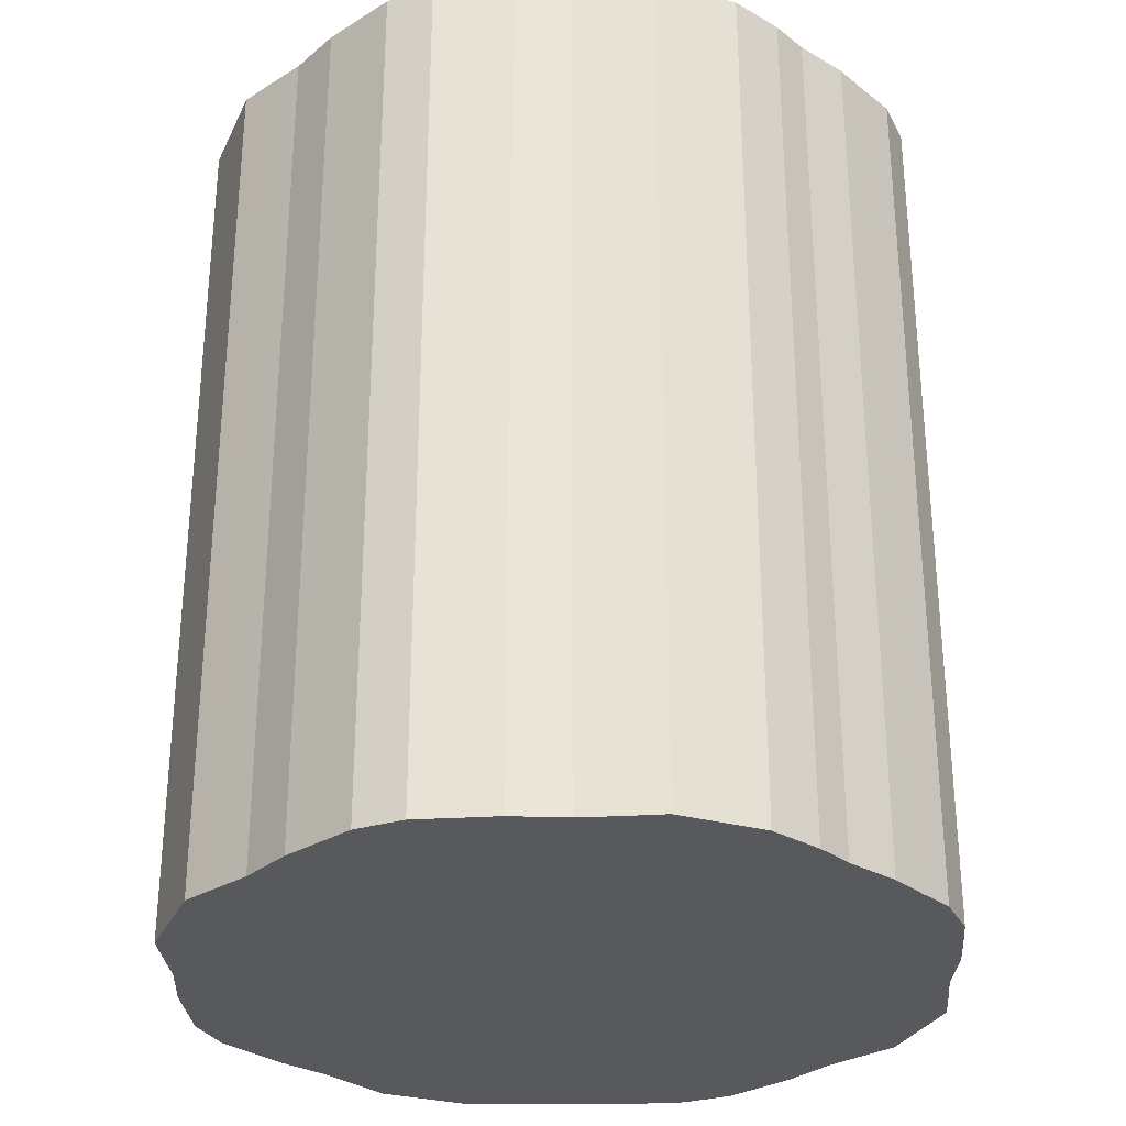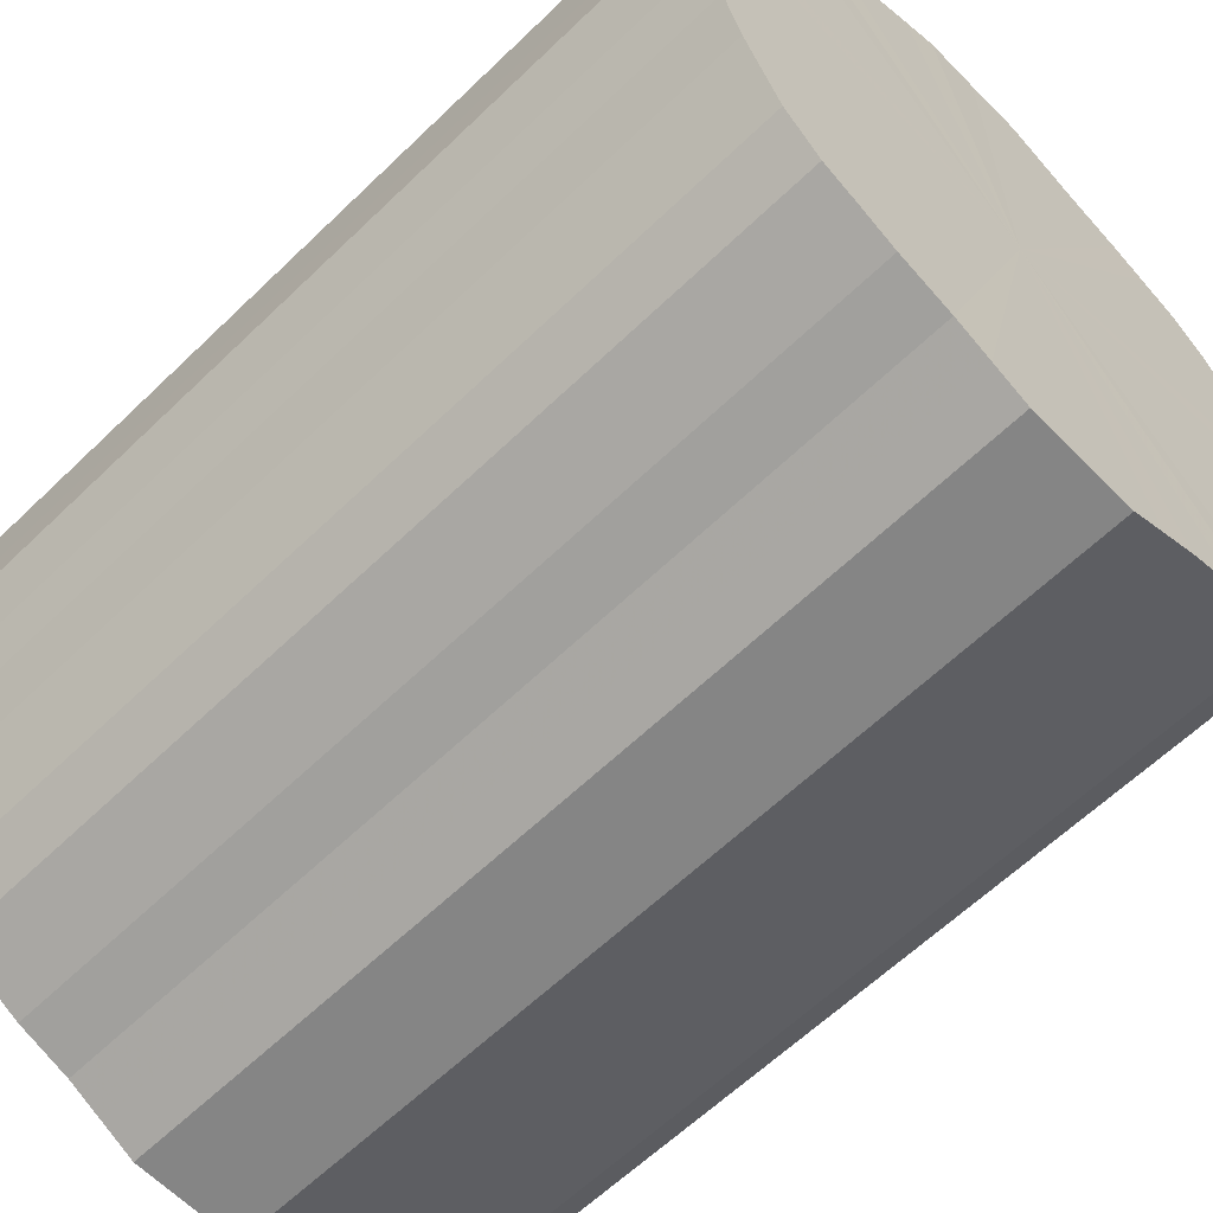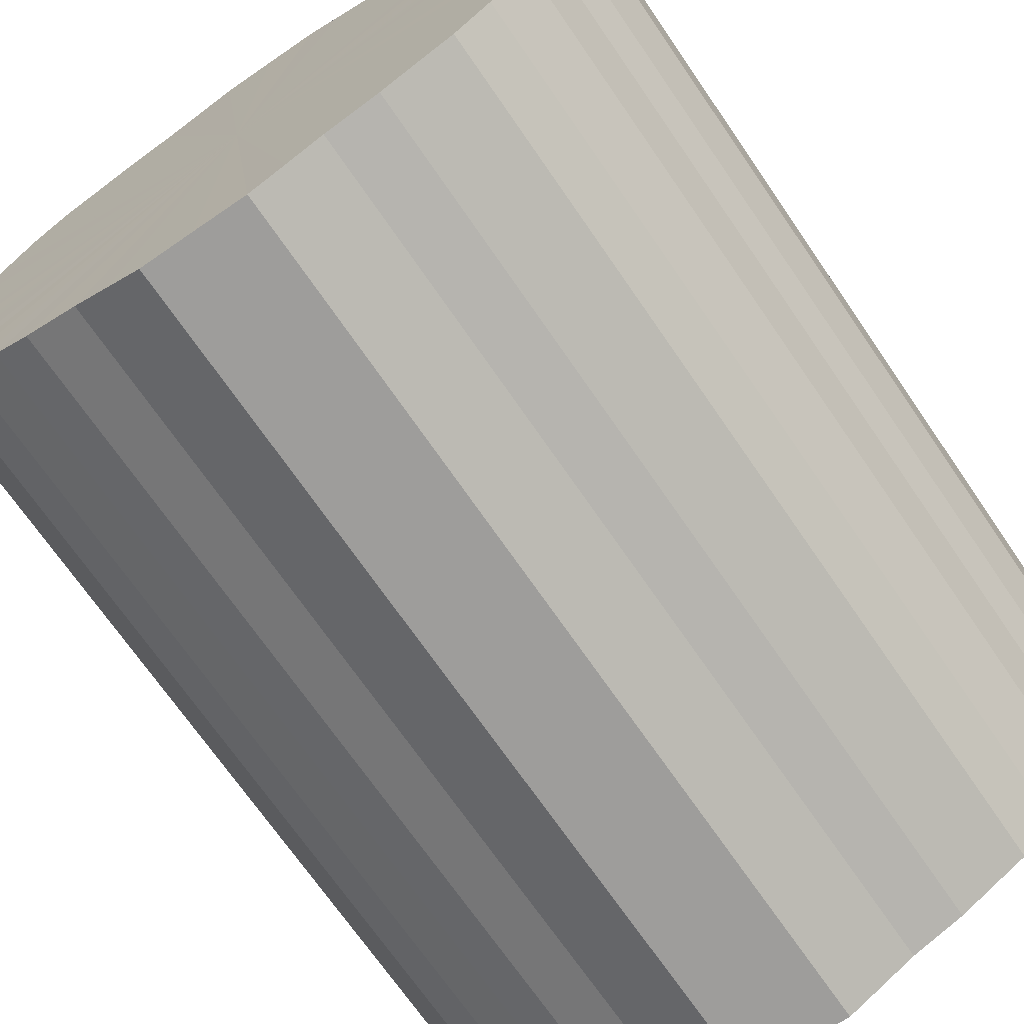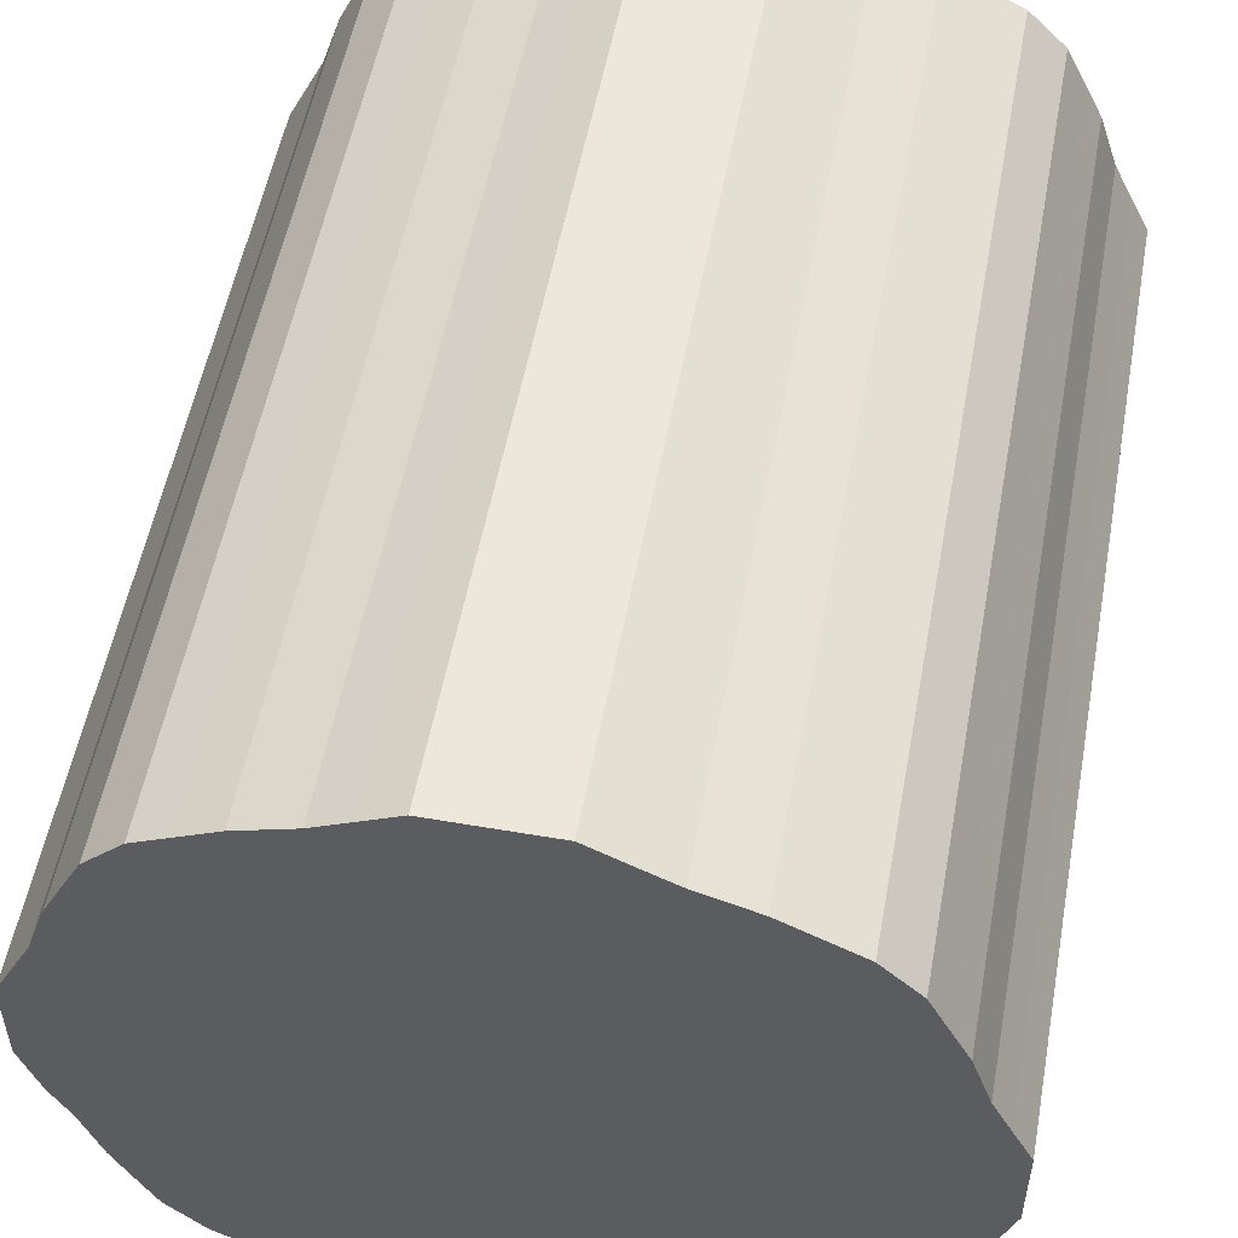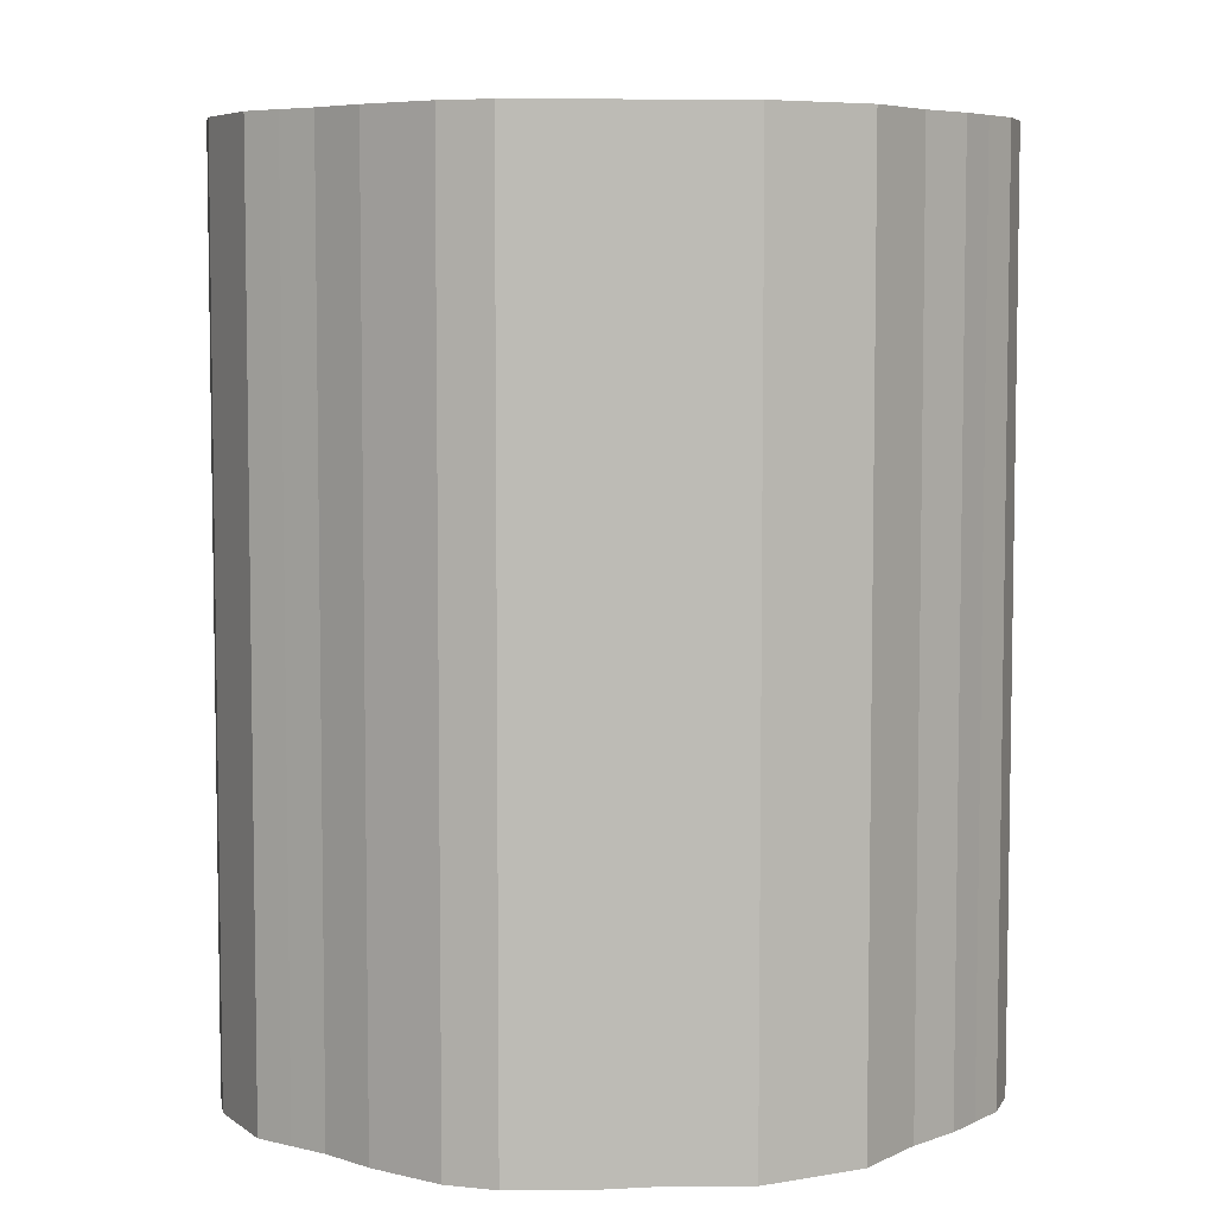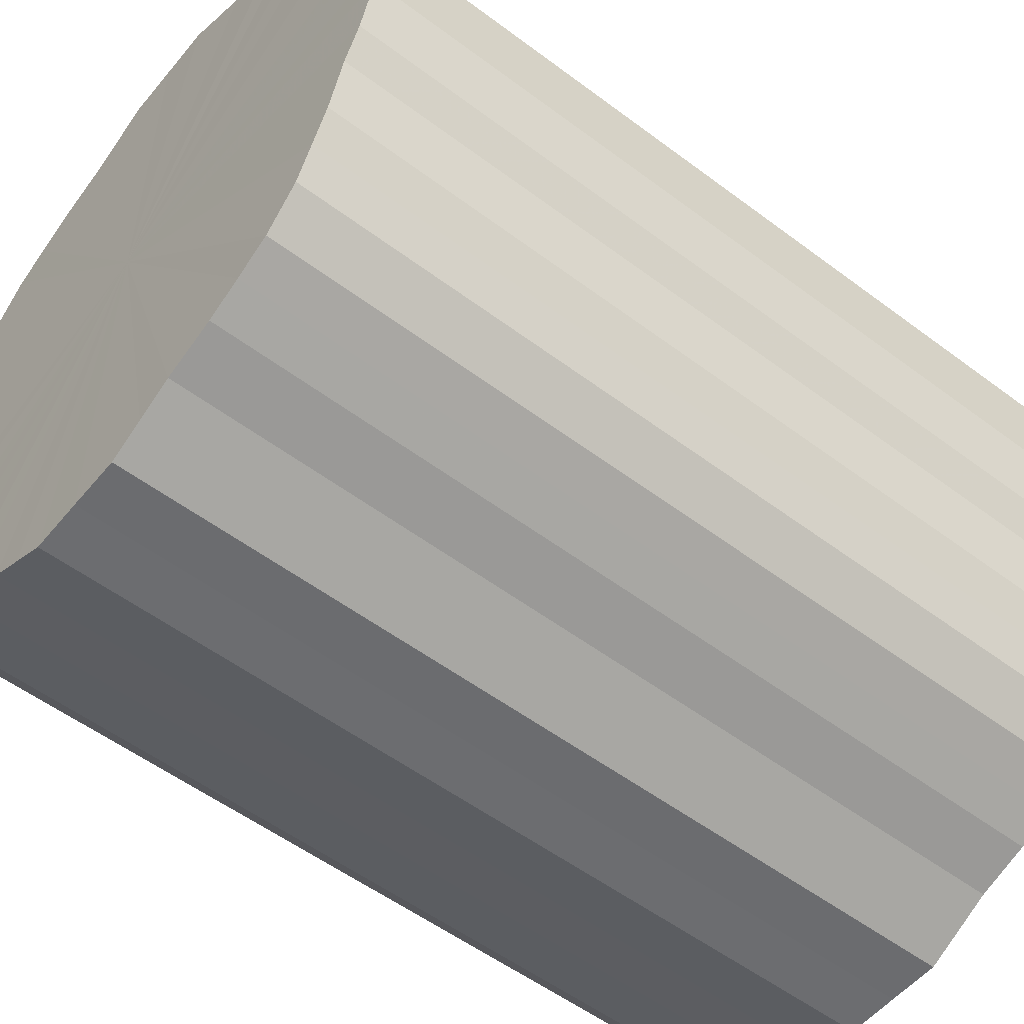
<metadata>
{"format":"obj","ext":"obj","renderer":"f3d","projection":"perspective","resolution":1024,"background":"white","views":[{"elev":-29.9,"azim":-111.6,"up":"+Z"},{"elev":-61.8,"azim":134.4,"up":"+Y"},{"elev":-70.6,"azim":-145.5,"up":"+Y"},{"elev":53.7,"azim":10.4,"up":"+Y"},{"elev":6.1,"azim":152.5,"up":"+Z"},{"elev":-54.0,"azim":51.3,"up":"+Y"}]}
</metadata>
<code>
o 12834
v 2227 1874 11.95
v 2227 1874 11.95
v 2227 1874 12.45
v 2227 1874 11.95
v 2227 1874 12.45
v 2227 1874 11.95
v 2227 1874 12.45
v 2227 1874 11.95
v 2227 1874 12.45
v 2227 1874 11.95
v 2227 1874 12.45
v 2227 1874 11.95
v 2227 1874 12.45
v 2227 1874 11.95
v 2227 1874 12.45
v 2227 1874 11.95
v 2227 1874 12.45
v 2227 1874 11.95
v 2227 1874 12.45
v 2227 1874 11.95
v 2227 1874 12.45
v 2227 1874 11.95
v 2227 1874 12.45
v 2227 1874 11.95
v 2227 1874 12.45
v 2227 1874 11.95
v 2227 1874 12.45
v 2227 1874 11.95
v 2227 1874 12.45
v 2227 1874 11.95
v 2227 1874 12.45
v 2227 1874 11.95
v 2227 1874 12.45
v 2227 1874 11.95
v 2227 1874 12.45
v 2227 1874 11.95
v 2227 1874 12.45
v 2227 1874 11.95
v 2227 1874 12.45
v 2227 1874 11.95
v 2227 1874 12.45
v 2227 1874 11.95
v 2227 1874 12.45
v 2227 1874 11.95
v 2227 1874 12.45
v 2227 1874 11.95
v 2227 1874 12.45
v 2227 1874 11.95
v 2227 1874 12.45
v 2227 1874 11.95
v 2227 1874 12.45
v 2227 1874 11.95
v 2227 1874 12.45
v 2227 1874 11.95
v 2227 1874 12.45
v 2227 1874 11.95
v 2227 1874 12.45
v 2227 1874 11.95
v 2227 1874 12.45
v 2227 1874 11.95
v 2227 1874 12.45
v 2227 1874 11.95
v 2227 1874 12.45
v 2227 1874 11.95
v 2227 1874 12.45
v 2227 1874 11.95
v 2227 1874 12.45
v 2227 1875 11.95
v 2227 1874 12.45
v 2227 1874 11.95
v 2227 1874 12.45
v 2227 1875 11.95
v 2227 1875 12.45
v 2227 1875 11.95
v 2227 1875 12.45
v 2227 1875 11.95
v 2227 1875 12.45
v 2227 1875 11.95
v 2227 1875 12.45
v 2227 1875 11.95
v 2227 1875 12.45
v 2227 1875 11.95
v 2227 1875 12.45
v 2227 1875 11.95
v 2227 1875 12.45
v 2227 1875 11.95
v 2227 1875 12.45
v 2227 1875 11.95
v 2227 1875 12.45
v 2227 1875 11.95
v 2227 1875 12.45
v 2227 1875 11.95
v 2227 1875 12.45
v 2227 1875 11.95
v 2227 1875 12.45
v 2227 1875 11.95
v 2227 1875 12.45
v 2227 1875 11.95
v 2227 1875 12.45
v 2227 1875 11.95
v 2227 1875 12.45
v 2227 1875 11.95
v 2227 1875 12.45
v 2227 1875 12.45
v 2227 1874 12.45
v 2227 1874 11.95
v 2227 1874 12.45
v 2227 1874 11.95
v 2227 1874 12.45
v 2227 1874 12.45
v 2227 1874 11.95
v 2227 1874 12.45
v 2227 1874 11.95
v 2227 1874 11.95
v 2227 1874 12.45
v 2227 1874 12.45
v 2227 1874 11.95
v 2227 1874 12.45
v 2227 1874 11.95
v 2227 1874 11.95
v 2227 1874 12.45
v 2227 1874 12.45
v 2227 1874 11.95
v 2227 1874 12.45
v 2227 1874 11.95
v 2227 1874 11.95
v 2227 1874 12.45
v 2227 1874 12.45
v 2227 1874 11.95
v 2227 1874 12.45
v 2227 1874 11.95
v 2227 1874 11.95
v 2227 1874 12.45
v 2227 1874 12.45
v 2227 1874 11.95
v 2227 1874 12.45
v 2227 1874 11.95
v 2227 1874 11.95
v 2227 1874 12.45
v 2227 1874 12.45
v 2227 1874 11.95
v 2227 1874 12.45
v 2227 1874 11.95
v 2227 1874 11.95
v 2227 1874 12.45
v 2227 1874 12.45
v 2227 1874 11.95
v 2227 1874 12.45
v 2227 1874 11.95
v 2227 1874 11.95
v 2227 1874 12.45
v 2227 1874 12.45
v 2227 1874 11.95
v 2227 1874 12.45
v 2227 1874 11.95
v 2227 1874 11.95
v 2227 1874 12.45
v 2227 1874 12.45
v 2227 1874 11.95
v 2227 1875 12.45
v 2227 1874 11.95
v 2227 1874 11.95
v 2227 1874 12.45
v 2227 1875 12.45
v 2227 1875 11.95
v 2227 1875 12.45
v 2227 1875 11.95
v 2227 1874 11.95
v 2227 1874 12.45
v 2227 1875 12.45
v 2227 1875 11.95
v 2227 1875 12.45
v 2227 1875 11.95
v 2227 1874 11.95
v 2227 1874 12.45
v 2227 1875 12.45
v 2227 1875 11.95
v 2227 1875 12.45
v 2227 1875 11.95
v 2227 1874 11.95
v 2227 1874 12.45
v 2227 1875 12.45
v 2227 1875 11.95
v 2227 1875 12.45
v 2227 1875 11.95
v 2227 1874 11.95
v 2227 1874 12.45
v 2227 1875 12.45
v 2227 1875 11.95
v 2227 1875 12.45
v 2227 1875 11.95
v 2227 1874 11.95
v 2227 1874 12.45
v 2227 1875 12.45
v 2227 1875 11.95
v 2227 1875 12.45
v 2227 1875 11.95
v 2227 1874 11.95
v 2227 1874 12.45
v 2227 1875 12.45
v 2227 1875 11.95
v 2227 1875 12.45
v 2227 1875 11.95
v 2227 1875 11.95
v 2227 1875 12.45
v 2227 1875 12.45
v 2227 1875 11.95
v 2227 1875 11.95
v 2227 1874 11.95
v 2227 1874 11.95
v 2227 1874 11.95
v 2227 1874 11.95
v 2227 1874 11.95
v 2227 1874 11.95
v 2227 1874 11.95
v 2227 1874 11.95
v 2227 1874 11.95
v 2227 1874 11.95
v 2227 1874 11.95
v 2227 1874 11.95
v 2227 1874 11.95
v 2227 1874 11.95
v 2227 1874 11.95
v 2227 1874 11.95
v 2227 1874 11.95
v 2227 1874 11.95
v 2227 1874 11.95
v 2227 1874 11.95
v 2227 1874 11.95
v 2227 1874 11.95
v 2227 1874 11.95
v 2227 1874 11.95
v 2227 1874 11.95
v 2227 1874 11.95
v 2227 1874 11.95
v 2227 1874 11.95
v 2227 1874 11.95
v 2227 1874 11.95
v 2227 1874 11.95
v 2227 1874 11.95
v 2227 1874 11.95
v 2227 1874 11.95
v 2227 1874 11.95
v 2227 1875 11.95
v 2227 1874 11.95
v 2227 1875 11.95
v 2227 1875 11.95
v 2227 1875 11.95
v 2227 1875 11.95
v 2227 1875 11.95
v 2227 1875 11.95
v 2227 1875 11.95
v 2227 1875 11.95
v 2227 1875 11.95
v 2227 1875 11.95
v 2227 1875 11.95
v 2227 1875 11.95
v 2227 1875 11.95
v 2227 1875 11.95
v 2227 1875 11.95
v 2227 1875 11.95
v 2227 1874 12.45
v 2227 1874 12.45
v 2227 1874 12.45
v 2227 1874 12.45
v 2227 1874 12.45
v 2227 1874 12.45
v 2227 1874 12.45
v 2227 1874 12.45
v 2227 1874 12.45
v 2227 1874 12.45
v 2227 1874 12.45
v 2227 1874 12.45
v 2227 1874 12.45
v 2227 1874 12.45
v 2227 1874 12.45
v 2227 1874 12.45
v 2227 1874 12.45
v 2227 1874 12.45
v 2227 1874 12.45
v 2227 1874 12.45
v 2227 1874 12.45
v 2227 1874 12.45
v 2227 1874 12.45
v 2227 1874 12.45
v 2227 1874 12.45
v 2227 1874 12.45
v 2227 1874 12.45
v 2227 1874 12.45
v 2227 1874 12.45
v 2227 1874 12.45
v 2227 1874 12.45
v 2227 1874 12.45
v 2227 1874 12.45
v 2227 1874 12.45
v 2227 1874 12.45
v 2227 1874 12.45
v 2227 1875 12.45
v 2227 1875 12.45
v 2227 1875 12.45
v 2227 1875 12.45
v 2227 1875 12.45
v 2227 1875 12.45
v 2227 1875 12.45
v 2227 1875 12.45
v 2227 1875 12.45
v 2227 1875 12.45
v 2227 1875 12.45
v 2227 1875 12.45
v 2227 1875 12.45
v 2227 1875 12.45
v 2227 1875 12.45
v 2227 1875 12.45
v 2227 1875 12.45
f 1 2 3
f 2 4 5
f 6 1 7
f 4 8 9
f 10 6 11
f 8 12 13
f 14 10 15
f 12 16 17
f 18 14 19
f 16 20 21
f 22 18 23
f 20 24 25
f 26 22 27
f 24 28 29
f 30 26 31
f 28 32 33
f 34 30 35
f 32 36 37
f 38 34 39
f 36 40 41
f 42 38 43
f 40 44 45
f 46 42 47
f 44 48 49
f 50 46 51
f 48 52 53
f 54 50 55
f 52 56 57
f 58 54 59
f 56 60 61
f 62 58 63
f 60 64 65
f 66 62 67
f 64 68 69
f 70 66 71
f 68 72 73
f 74 70 75
f 72 76 77
f 78 74 79
f 76 80 81
f 82 78 83
f 80 84 85
f 86 82 87
f 84 88 89
f 90 86 91
f 88 92 93
f 94 90 95
f 92 96 97
f 98 94 99
f 96 100 101
f 102 98 103
f 100 102 104
f 105 106 107
f 107 108 109
f 110 111 105
f 112 113 110
f 109 114 115
f 116 117 112
f 118 119 116
f 115 120 121
f 122 123 118
f 124 125 122
f 121 126 127
f 128 129 124
f 130 131 128
f 127 132 133
f 134 135 130
f 136 137 134
f 133 138 139
f 140 141 136
f 142 143 140
f 139 144 145
f 146 147 142
f 148 149 146
f 145 150 151
f 152 153 148
f 154 155 152
f 151 156 157
f 158 159 154
f 160 161 158
f 157 162 163
f 164 165 160
f 166 167 164
f 163 168 169
f 170 171 166
f 172 173 170
f 169 174 175
f 176 177 172
f 178 179 176
f 175 180 181
f 182 183 178
f 184 185 182
f 181 186 187
f 188 189 184
f 190 191 188
f 187 192 193
f 194 195 190
f 196 197 194
f 193 198 199
f 200 201 196
f 202 203 200
f 199 204 205
f 206 207 202
f 205 208 206
f 209 210 211
f 209 212 210
f 209 211 213
f 209 214 212
f 209 213 215
f 209 216 214
f 209 215 217
f 209 218 216
f 209 217 219
f 209 220 218
f 209 219 221
f 209 222 220
f 209 221 223
f 209 224 222
f 209 223 225
f 209 226 224
f 209 225 227
f 209 228 226
f 209 227 229
f 209 230 228
f 209 229 231
f 209 232 230
f 209 231 233
f 209 234 232
f 209 233 235
f 209 236 234
f 209 235 237
f 209 238 236
f 209 237 239
f 209 240 238
f 209 239 241
f 209 242 240
f 209 241 243
f 209 244 242
f 209 243 245
f 209 246 244
f 209 245 247
f 209 248 246
f 209 247 249
f 209 250 248
f 209 249 251
f 209 252 250
f 209 251 253
f 209 254 252
f 209 253 255
f 209 256 254
f 209 255 257
f 209 258 256
f 209 257 259
f 209 260 258
f 209 259 261
f 209 261 260
f 262 263 264
f 262 265 263
f 262 264 266
f 262 267 265
f 262 266 268
f 262 269 267
f 262 268 270
f 262 271 269
f 262 270 272
f 262 273 271
f 262 272 274
f 262 275 273
f 262 274 276
f 262 277 275
f 262 276 278
f 262 279 277
f 262 278 280
f 262 281 279
f 262 280 282
f 262 283 281
f 262 282 284
f 262 285 283
f 262 284 286
f 262 287 285
f 262 286 288
f 262 289 287
f 262 288 290
f 262 291 289
f 262 290 292
f 262 293 291
f 262 292 294
f 262 295 293
f 262 294 296
f 262 297 295
f 262 296 298
f 262 299 297
f 262 298 300
f 262 301 299
f 262 300 302
f 262 303 301
f 262 302 304
f 262 305 303
f 262 304 306
f 262 307 305
f 262 306 308
f 262 309 307
f 262 308 310
f 262 311 309
f 262 310 312
f 262 313 311
f 262 312 314
f 262 314 313

</code>
